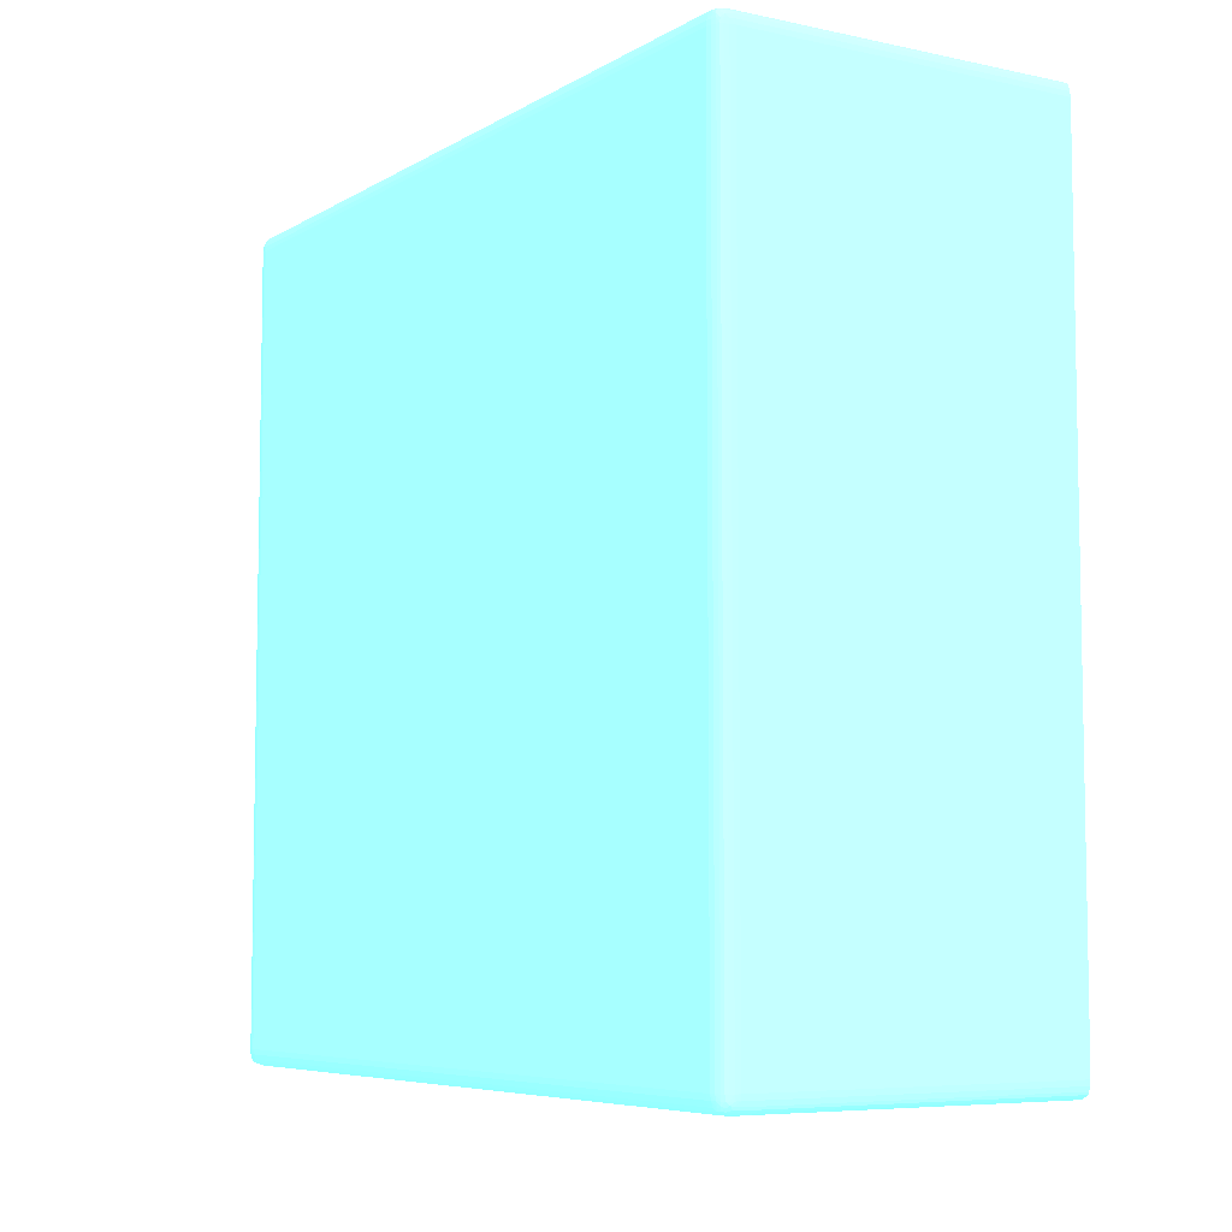
<metadata>
{"format":"obj","ext":"obj","renderer":"f3d","projection":"perspective","resolution":1024,"background":"white","views":[{"elev":-6.6,"azim":-32.0,"up":"+Z"}]}
</metadata>
<code>
v -0.006825 0.03907 0.04083 0.4353 0.8902 0.9608
v -0.006325 0.03956 0.04077 0.4353 0.8902 0.9608
v -0.03917 0.03907 0.04083 0.4353 0.8902 0.9608
v -0.006325 0.03906 0.04083 0.4353 0.8902 0.9608
v -0.006325 0.04007 0.04064 0.4353 0.8902 0.9608
v -0.03917 0.03956 0.04077 0.4353 0.8902 0.9608
v -0.03968 0.03956 0.04072 0.4353 0.8902 0.9608
v -0.03968 0.03907 0.04076 0.4353 0.8902 0.9608
v -0.03917 -0.03878 0.04083 0.4353 0.8902 0.9608
v -0.006325 -0.03827 0.04083 0.4353 0.8902 0.9608
v -0.03917 0.04007 0.04064 0.4353 0.8902 0.9608
v -0.006325 0.04039 0.04049 0.4353 0.8902 0.9608
v -0.03968 0.04007 0.04059 0.4353 0.8902 0.9608
v -0.04007 0.04007 0.04049 0.4353 0.8902 0.9608
v -0.04023 0.03959 0.04053 0.4353 0.8902 0.9608
v -0.04019 0.03907 0.04058 0.4353 0.8902 0.9608
v -0.03968 -0.03878 0.04076 0.4353 0.8902 0.9608
v -0.03917 -0.03928 0.04082 0.4353 0.8902 0.9608
v -0.006825 -0.03878 0.04083 0.4353 0.8902 0.9608
v -0.006325 -0.03928 0.04082 0.4353 0.8902 0.9608
v -0.03917 0.04039 0.04049 0.4353 0.8902 0.9608
v -0.03968 0.04037 0.04047 0.4353 0.8902 0.9608
v -0.006325 0.04056 0.04018 0.4353 0.8902 0.9608
v -0.03996 0.04033 0.04044 0.4353 0.8902 0.9608
v -0.04042 0.03977 0.04042 0.4353 0.8902 0.9608
v -0.04045 0.03943 0.04045 0.4353 0.8902 0.9608
v -0.04046 0.03907 0.04046 0.4353 0.8902 0.9608
v -0.04019 -0.03928 0.04058 0.4353 0.8902 0.9608
v -0.03968 -0.03928 0.04075 0.4353 0.8902 0.9608
v -0.03968 -0.03979 0.04068 0.4353 0.8902 0.9608
v -0.03917 -0.03979 0.04073 0.4353 0.8902 0.9608
v -0.006325 -0.03979 0.04073 0.4353 0.8902 0.9608
v -0.03917 0.04056 0.04018 0.4353 0.8902 0.9608
v -0.03968 0.04052 0.04018 0.4353 0.8902 0.9608
v -0.006325 0.04075 0.03968 0.4353 0.8902 0.9608
v -0.04045 0.04033 0.03996 0.4353 0.8902 0.9608
v -0.04032 0.04007 0.04032 0.4353 0.8902 0.9608
v -0.04015 0.0404 0.04015 0.4353 0.8902 0.9608
v -0.04053 0.03959 0.04023 0.4353 0.8902 0.9608
v -0.04049 0.04007 0.04007 0.4353 0.8902 0.9608
v -0.04058 0.03907 0.04018 0.4353 0.8902 0.9608
v -0.04046 -0.03928 0.04046 0.4353 0.8902 0.9608
v -0.04045 -0.0396 0.04045 0.4353 0.8902 0.9608
v -0.0402 -0.03977 0.04052 0.4353 0.8902 0.9608
v -0.04004 -0.04013 0.04048 0.4353 0.8902 0.9608
v -0.03968 -0.04021 0.04052 0.4353 0.8902 0.9608
v -0.03917 -0.04024 0.04054 0.4353 0.8902 0.9608
v -0.006325 -0.04025 0.04054 0.4353 0.8902 0.9608
v -0.03917 0.04075 0.03968 0.4353 0.8902 0.9608
v -0.03968 0.0407 0.03968 0.4353 0.8902 0.9608
v -0.006325 0.04083 0.03939 0.4353 0.8902 0.9608
v -0.04019 0.04052 0.03968 0.4353 0.8902 0.9608
v -0.04047 0.04037 0.03968 0.4353 0.8902 0.9608
v -0.04059 0.04007 0.03968 0.4353 0.8902 0.9608
v -0.04072 0.03956 0.03968 0.4353 0.8902 0.9608
v -0.04076 0.03907 0.03968 0.4353 0.8902 0.9608
v -0.04058 -0.03878 0.04018 0.4353 0.8902 0.9608
v -0.04058 -0.03928 0.04018 0.4353 0.8902 0.9608
v -0.04052 -0.03977 0.0402 0.4353 0.8902 0.9608
v -0.04048 -0.04013 0.04004 0.4353 0.8902 0.9608
v -0.04038 -0.03994 0.04038 0.4353 0.8902 0.9608
v -0.04075 -0.03928 0.03968 0.4353 0.8902 0.9608
v -0.04018 -0.04029 0.04018 0.4353 0.8902 0.9608
v -0.03998 -0.04057 0.03998 0.4353 0.8902 0.9608
v -0.03968 -0.04046 0.04032 0.4353 0.8902 0.9608
v -0.03917 -0.04049 0.04036 0.4353 0.8902 0.9608
v -0.006325 -0.04049 0.04036 0.4353 0.8902 0.9608
v -0.03867 0.04083 0.03939 0.4353 0.8902 0.9608
v -0.03922 0.04083 0.03921 0.4353 0.8902 0.9608
v -0.03968 0.04076 0.03917 0.4353 0.8902 0.9608
v -0.006325 0.04135 0.03351 0.4353 0.8902 0.9608
v -0.0072 0.04266 0.02749 0.4353 0.8902 0.9608
v -0.007207 0.04266 0.02754 0.4353 0.8902 0.9608
v -0.007325 0.04266 0.02799 0.4353 0.8902 0.9608
v -0.007342 0.04266 0.02805 0.4353 0.8902 0.9608
v -0.007507 0.04266 0.02839 0.4353 0.8902 0.9608
v -0.007838 0.04266 0.02859 0.4353 0.8902 0.9608
v -0.008233 0.04266 0.02874 0.4353 0.8902 0.9608
v -0.008281 0.04266 0.02876 0.4353 0.8902 0.9608
v -0.008534 0.04266 0.02882 0.4353 0.8902 0.9608
v -0.008814 0.04266 0.02884 0.4353 0.8902 0.9608
v -0.04019 0.04056 0.03917 0.4353 0.8902 0.9608
v -0.04064 0.04007 0.03917 0.4353 0.8902 0.9608
v -0.04049 0.04039 0.03917 0.4353 0.8902 0.9608
v -0.04078 0.03956 0.03917 0.4353 0.8902 0.9608
v -0.04083 0.03907 0.03917 0.4353 0.8902 0.9608
v -0.04076 -0.03878 0.03968 0.4353 0.8902 0.9608
v -0.04068 -0.03979 0.03968 0.4353 0.8902 0.9608
v -0.04052 -0.04021 0.03968 0.4353 0.8902 0.9608
v -0.04031 -0.04046 0.03968 0.4353 0.8902 0.9608
v -0.04082 -0.03928 0.03917 0.4353 0.8902 0.9608
v -0.04006 -0.04059 0.03968 0.4353 0.8902 0.9608
v -0.03968 -0.0407 0.03968 0.4353 0.8902 0.9608
v -0.03968 -0.04059 0.04006 0.4353 0.8902 0.9608
v -0.03917 -0.04062 0.04012 0.4353 0.8902 0.9608
v -0.006825 -0.04062 0.04012 0.4353 0.8902 0.9608
v -0.006325 -0.04062 0.04011 0.4353 0.8902 0.9608
v -0.03109 0.04266 0.02884 0.4353 0.8902 0.9608
v -0.03138 0.04266 0.02883 0.4353 0.8902 0.9608
v -0.03164 0.04266 0.02877 0.4353 0.8902 0.9608
v -0.03166 0.04266 0.02877 0.4353 0.8902 0.9608
v -0.03205 0.04266 0.02865 0.4353 0.8902 0.9608
v -0.0321 0.04266 0.02863 0.4353 0.8902 0.9608
v -0.03246 0.04266 0.02841 0.4353 0.8902 0.9608
v -0.03264 0.04266 0.0281 0.4353 0.8902 0.9608
v -0.03266 0.04266 0.02805 0.4353 0.8902 0.9608
v -0.0328 0.04266 0.02754 0.4353 0.8902 0.9608
v -0.03942 0.04083 0.03867 0.4353 0.8902 0.9608
v -0.03942 0.04083 0.03816 0.4353 0.8902 0.9608
v -0.03968 0.04076 -0.03917 0.4353 0.8902 0.9608
v -0.006325 0.04166 0.03007 0.4353 0.8902 0.9608
v -0.007159 0.04266 0.02704 0.4353 0.8902 0.9608
v -0.04019 0.04056 -0.03917 0.4353 0.8902 0.9608
v -0.04064 0.04007 -0.03917 0.4353 0.8902 0.9608
v -0.04049 0.04039 -0.03917 0.4353 0.8902 0.9608
v -0.04078 0.03956 -0.03917 0.4353 0.8902 0.9608
v -0.04083 0.03907 -0.03917 0.4353 0.8902 0.9608
v -0.04083 -0.03878 0.03917 0.4353 0.8902 0.9608
v -0.04073 -0.03979 0.03917 0.4353 0.8902 0.9608
v -0.04054 -0.04024 0.03917 0.4353 0.8902 0.9608
v -0.04037 -0.04049 0.03917 0.4353 0.8902 0.9608
v -0.04082 -0.03928 -0.03917 0.4353 0.8902 0.9608
v -0.04012 -0.04062 0.03917 0.4353 0.8902 0.9608
v -0.03968 -0.04075 0.03917 0.4353 0.8902 0.9608
v -0.03917 -0.04083 0.03917 0.4353 0.8902 0.9608
v -0.03917 -0.04075 0.03968 0.4353 0.8902 0.9608
v -0.006325 -0.04075 0.03968 0.4353 0.8902 0.9608
v -0.03284 0.04266 0.02704 0.4353 0.8902 0.9608
v -0.03942 0.04083 -0.03816 0.4353 0.8902 0.9608
v -0.03942 0.04083 -0.03867 0.4353 0.8902 0.9608
v -0.0328 0.04266 -0.02754 0.4353 0.8902 0.9608
v -0.03267 0.04266 -0.02799 0.4353 0.8902 0.9608
v -0.03266 0.04266 -0.02805 0.4353 0.8902 0.9608
v -0.03922 0.04083 -0.03921 0.4353 0.8902 0.9608
v -0.03968 0.0407 -0.03968 0.4353 0.8902 0.9608
v -0.04019 0.04052 -0.03968 0.4353 0.8902 0.9608
v -0.006325 0.04174 0.02906 0.4353 0.8902 0.9608
v -0.007159 0.04266 -0.02704 0.4353 0.8902 0.9608
v -0.006325 0.04176 0.02856 0.4353 0.8902 0.9608
v -0.006325 0.04177 0.02754 0.4353 0.8902 0.9608
v -0.04047 0.04037 -0.03968 0.4353 0.8902 0.9608
v -0.04059 0.04007 -0.03968 0.4353 0.8902 0.9608
v -0.04072 0.03956 -0.03968 0.4353 0.8902 0.9608
v -0.04076 0.03907 -0.03968 0.4353 0.8902 0.9608
v -0.04083 -0.03878 -0.03917 0.4353 0.8902 0.9608
v -0.04073 -0.03979 -0.03917 0.4353 0.8902 0.9608
v -0.04054 -0.04024 -0.03917 0.4353 0.8902 0.9608
v -0.04037 -0.04049 -0.03917 0.4353 0.8902 0.9608
v -0.04075 -0.03928 -0.03968 0.4353 0.8902 0.9608
v -0.04068 -0.03979 -0.03968 0.4353 0.8902 0.9608
v -0.04012 -0.04062 -0.03917 0.4353 0.8902 0.9608
v -0.03968 -0.04075 -0.03917 0.4353 0.8902 0.9608
v -0.006825 -0.04083 0.03917 0.4353 0.8902 0.9608
v -0.03917 -0.04083 -0.03917 0.4353 0.8902 0.9608
v -0.006325 -0.04083 0.03917 0.4353 0.8902 0.9608
v -0.03284 0.04266 -0.02704 0.4353 0.8902 0.9608
v -0.03248 0.04266 -0.02838 0.4353 0.8902 0.9608
v -0.03867 0.04083 -0.03939 0.4353 0.8902 0.9608
v -0.03917 0.04075 -0.03968 0.4353 0.8902 0.9608
v -0.03246 0.04266 -0.02841 0.4353 0.8902 0.9608
v -0.03214 0.04266 -0.02861 0.4353 0.8902 0.9608
v -0.0321 0.04266 -0.02863 0.4353 0.8902 0.9608
v -0.03968 0.04052 -0.04018 0.4353 0.8902 0.9608
v -0.04015 0.0404 -0.04015 0.4353 0.8902 0.9608
v -0.04045 0.04033 -0.03996 0.4353 0.8902 0.9608
v -0.007207 0.04266 -0.02754 0.4353 0.8902 0.9608
v -0.006325 0.04177 -0.02754 0.4353 0.8902 0.9608
v -0.006325 0.04176 -0.02856 0.4353 0.8902 0.9608
v -0.006325 0.04174 -0.02906 0.4353 0.8902 0.9608
v -0.006325 0.04166 -0.03007 0.4353 0.8902 0.9608
v -0.04049 0.04007 -0.04007 0.4353 0.8902 0.9608
v -0.04053 0.03959 -0.04023 0.4353 0.8902 0.9608
v -0.04058 0.03907 -0.04018 0.4353 0.8902 0.9608
v -0.04076 -0.03878 -0.03968 0.4353 0.8902 0.9608
v -0.04052 -0.04021 -0.03968 0.4353 0.8902 0.9608
v -0.04031 -0.04046 -0.03968 0.4353 0.8902 0.9608
v -0.04006 -0.04059 -0.03968 0.4353 0.8902 0.9608
v -0.04058 -0.03928 -0.04018 0.4353 0.8902 0.9608
v -0.04045 -0.0396 -0.04045 0.4353 0.8902 0.9608
v -0.04052 -0.03977 -0.0402 0.4353 0.8902 0.9608
v -0.04048 -0.04013 -0.04004 0.4353 0.8902 0.9608
v -0.03968 -0.0407 -0.03968 0.4353 0.8902 0.9608
v -0.006825 -0.04083 -0.03917 0.4353 0.8902 0.9608
v -0.03917 -0.04075 -0.03968 0.4353 0.8902 0.9608
v -0.006325 -0.04083 -0.03867 0.4353 0.8902 0.9608
v -0.006325 0.04083 -0.03939 0.4353 0.8902 0.9608
v -0.03166 0.04266 -0.02877 0.4353 0.8902 0.9608
v -0.03144 0.04266 -0.02882 0.4353 0.8902 0.9608
v -0.03112 0.04266 -0.02884 0.4353 0.8902 0.9608
v -0.006325 0.04075 -0.03968 0.4353 0.8902 0.9608
v -0.03917 0.04056 -0.04018 0.4353 0.8902 0.9608
v -0.03968 0.04037 -0.04047 0.4353 0.8902 0.9608
v -0.03996 0.04033 -0.04044 0.4353 0.8902 0.9608
v -0.04032 0.04007 -0.04032 0.4353 0.8902 0.9608
v -0.04042 0.03977 -0.04042 0.4353 0.8902 0.9608
v -0.00722 0.04266 -0.0276 0.4353 0.8902 0.9608
v -0.006325 0.04135 -0.03351 0.4353 0.8902 0.9608
v -0.04045 0.03943 -0.04045 0.4353 0.8902 0.9608
v -0.04046 0.03907 -0.04046 0.4353 0.8902 0.9608
v -0.04058 -0.03878 -0.04018 0.4353 0.8902 0.9608
v -0.03998 -0.04057 -0.03998 0.4353 0.8902 0.9608
v -0.04046 -0.03928 -0.04046 0.4353 0.8902 0.9608
v -0.0402 -0.03977 -0.04052 0.4353 0.8902 0.9608
v -0.04038 -0.03994 -0.04038 0.4353 0.8902 0.9608
v -0.04019 -0.03928 -0.04058 0.4353 0.8902 0.9608
v -0.04018 -0.04029 -0.04018 0.4353 0.8902 0.9608
v -0.03968 -0.04059 -0.04006 0.4353 0.8902 0.9608
v -0.006325 -0.04075 -0.03968 0.4353 0.8902 0.9608
v -0.006325 -0.04082 -0.03917 0.4353 0.8902 0.9608
v -0.03917 -0.04062 -0.04012 0.4353 0.8902 0.9608
v -0.008848 0.04266 -0.02884 0.4353 0.8902 0.9608
v -0.008571 0.04266 -0.02883 0.4353 0.8902 0.9608
v -0.008534 0.04266 -0.02882 0.4353 0.8902 0.9608
v -0.008311 0.04266 -0.02877 0.4353 0.8902 0.9608
v -0.008281 0.04266 -0.02876 0.4353 0.8902 0.9608
v -0.007886 0.04266 -0.02861 0.4353 0.8902 0.9608
v -0.007838 0.04266 -0.02859 0.4353 0.8902 0.9608
v -0.007544 0.04266 -0.02841 0.4353 0.8902 0.9608
v -0.007507 0.04266 -0.02839 0.4353 0.8902 0.9608
v -0.007359 0.04266 -0.02809 0.4353 0.8902 0.9608
v -0.007342 0.04266 -0.02805 0.4353 0.8902 0.9608
v -0.006325 0.04056 -0.04018 0.4353 0.8902 0.9608
v -0.03917 0.04039 -0.04049 0.4353 0.8902 0.9608
v -0.03917 0.04007 -0.04064 0.4353 0.8902 0.9608
v -0.03968 0.04007 -0.04059 0.4353 0.8902 0.9608
v -0.04007 0.04007 -0.04049 0.4353 0.8902 0.9608
v -0.04023 0.03959 -0.04053 0.4353 0.8902 0.9608
v -0.04019 0.03907 -0.04058 0.4353 0.8902 0.9608
v -0.04004 -0.04013 -0.04048 0.4353 0.8902 0.9608
v -0.03968 -0.04046 -0.04032 0.4353 0.8902 0.9608
v -0.03968 -0.03928 -0.04075 0.4353 0.8902 0.9608
v -0.03968 -0.03979 -0.04068 0.4353 0.8902 0.9608
v -0.03968 -0.03878 -0.04076 0.4353 0.8902 0.9608
v -0.03917 -0.04049 -0.04036 0.4353 0.8902 0.9608
v -0.006325 -0.04062 -0.04012 0.4353 0.8902 0.9608
v -0.006325 0.04039 -0.04049 0.4353 0.8902 0.9608
v -0.006325 0.04007 -0.04064 0.4353 0.8902 0.9608
v -0.03917 0.03956 -0.04077 0.4353 0.8902 0.9608
v -0.03968 0.03956 -0.04072 0.4353 0.8902 0.9608
v -0.03968 0.03907 -0.04076 0.4353 0.8902 0.9608
v -0.03968 -0.04021 -0.04052 0.4353 0.8902 0.9608
v -0.03917 -0.03928 -0.04082 0.4353 0.8902 0.9608
v -0.03917 -0.03979 -0.04073 0.4353 0.8902 0.9608
v -0.03917 -0.03878 -0.04083 0.4353 0.8902 0.9608
v -0.03917 -0.04024 -0.04054 0.4353 0.8902 0.9608
v -0.006325 -0.04049 -0.04036 0.4353 0.8902 0.9608
v -0.006325 0.03956 -0.04077 0.4353 0.8902 0.9608
v -0.03917 0.03907 -0.04083 0.4353 0.8902 0.9608
v -0.006325 -0.03928 -0.04082 0.4353 0.8902 0.9608
v -0.006325 -0.03979 -0.04073 0.4353 0.8902 0.9608
v -0.006325 -0.03878 -0.04083 0.4353 0.8902 0.9608
v -0.006325 -0.04024 -0.04054 0.4353 0.8902 0.9608
v -0.006325 0.03907 -0.04083 0.4353 0.8902 0.9608
f 1 2 6
f 1 6 3
f 1 3 9
f 1 9 19
f 1 19 10
f 1 10 4
f 1 4 2
f 2 5 11
f 2 11 6
f 2 4 10
f 2 10 20
f 2 20 32
f 2 32 48
f 2 48 67
f 2 67 97
f 2 97 127
f 2 127 155
f 2 155 185
f 2 185 209
f 2 209 208
f 2 208 235
f 2 235 246
f 2 246 252
f 2 252 250
f 2 250 249
f 2 249 251
f 2 251 253
f 2 253 247
f 2 247 237
f 2 237 236
f 2 236 222
f 2 222 190
f 2 190 186
f 2 186 197
f 2 197 170
f 2 170 169
f 2 169 168
f 2 168 167
f 2 167 140
f 2 140 139
f 2 139 137
f 2 137 111
f 2 111 71
f 2 71 51
f 2 51 35
f 2 35 23
f 2 23 12
f 2 12 5
f 3 6 7
f 3 7 8
f 3 8 17
f 3 17 9
f 5 12 21
f 5 21 11
f 6 11 13
f 6 13 7
f 7 13 14
f 7 14 15
f 7 15 8
f 8 15 16
f 8 16 28
f 8 28 17
f 9 17 29
f 9 29 18
f 9 18 20
f 9 20 19
f 10 19 20
f 11 21 22
f 11 22 13
f 12 23 33
f 12 33 21
f 13 22 24
f 13 24 14
f 14 25 15
f 14 24 25
f 15 25 26
f 15 26 16
f 16 26 27
f 16 27 42
f 16 42 28
f 17 28 29
f 18 29 30
f 18 30 31
f 18 31 32
f 18 32 20
f 21 33 22
f 22 33 34
f 22 34 24
f 23 35 49
f 23 49 33
f 24 36 37
f 24 37 25
f 24 34 38
f 24 38 36
f 25 39 26
f 25 37 36
f 25 36 40
f 25 40 39
f 26 41 27
f 26 39 41
f 27 41 57
f 27 57 42
f 28 42 43
f 28 43 44
f 28 44 29
f 29 44 30
f 30 44 45
f 30 45 46
f 30 46 31
f 31 46 47
f 31 47 48
f 31 48 32
f 33 49 34
f 34 49 50
f 34 50 38
f 35 51 68
f 35 68 49
f 36 38 52
f 36 52 53
f 36 53 54
f 36 54 40
f 38 50 52
f 39 40 55
f 39 55 56
f 39 56 41
f 40 54 55
f 41 56 87
f 41 87 57
f 42 57 58
f 42 58 43
f 43 59 60
f 43 60 61
f 43 61 44
f 43 58 62
f 43 62 59
f 44 61 45
f 45 61 63
f 45 63 64
f 45 64 65
f 45 65 46
f 46 65 66
f 46 66 47
f 47 66 48
f 48 66 67
f 49 68 69
f 49 69 50
f 50 69 70
f 50 70 52
f 51 71 72
f 51 72 73
f 51 73 74
f 51 74 75
f 51 75 76
f 51 76 77
f 51 77 78
f 51 78 79
f 51 79 80
f 51 80 81
f 51 81 98
f 51 98 68
f 52 70 82
f 52 82 53
f 53 83 54
f 53 82 84
f 53 84 83
f 54 83 85
f 54 85 55
f 55 85 86
f 55 86 56
f 56 86 118
f 56 118 87
f 57 87 62
f 57 62 58
f 59 62 88
f 59 88 60
f 60 88 89
f 60 89 90
f 60 90 64
f 60 64 63
f 60 63 61
f 62 91 88
f 62 87 118
f 62 118 91
f 64 92 93
f 64 93 94
f 64 94 65
f 64 90 92
f 65 94 66
f 66 94 95
f 66 95 96
f 66 96 67
f 67 96 97
f 68 98 99
f 68 99 100
f 68 100 101
f 68 101 102
f 68 102 69
f 69 102 103
f 69 103 104
f 69 104 105
f 69 105 106
f 69 106 70
f 70 106 107
f 70 107 108
f 70 108 109
f 70 109 129
f 70 129 110
f 70 110 113
f 70 113 82
f 71 111 72
f 72 111 112
f 72 112 138
f 72 138 166
f 72 166 196
f 72 196 221
f 72 221 220
f 72 220 219
f 72 219 218
f 72 218 217
f 72 217 216
f 72 216 215
f 72 215 214
f 72 214 213
f 72 213 212
f 72 212 211
f 72 211 189
f 72 189 188
f 72 188 187
f 72 187 162
f 72 162 161
f 72 161 160
f 72 160 157
f 72 157 133
f 72 133 132
f 72 132 131
f 72 131 156
f 72 156 128
f 72 128 107
f 72 107 106
f 72 106 105
f 72 105 104
f 72 104 103
f 72 103 102
f 72 102 101
f 72 101 100
f 72 100 99
f 72 99 98
f 72 98 81
f 72 81 80
f 72 80 79
f 72 79 78
f 72 78 77
f 72 77 76
f 72 76 75
f 72 75 74
f 72 74 73
f 82 113 115
f 82 115 84
f 83 114 116
f 83 116 85
f 83 84 115
f 83 115 114
f 85 116 117
f 85 117 86
f 86 117 145
f 86 145 118
f 88 119 89
f 88 91 119
f 89 119 120
f 89 120 121
f 89 121 90
f 90 121 92
f 91 118 145
f 91 145 122
f 91 122 146
f 91 146 119
f 92 123 124
f 92 124 93
f 92 121 123
f 93 124 125
f 93 125 126
f 93 126 94
f 94 126 95
f 95 126 127
f 95 127 96
f 96 127 97
f 107 128 108
f 108 128 109
f 109 128 156
f 109 156 129
f 110 129 130
f 110 130 131
f 110 131 132
f 110 132 133
f 110 133 134
f 110 134 135
f 110 135 136
f 110 136 113
f 111 137 112
f 112 137 139
f 112 139 140
f 112 140 167
f 112 167 138
f 113 136 141
f 113 141 115
f 114 115 141
f 114 141 142
f 114 142 116
f 116 143 117
f 116 142 143
f 117 143 144
f 117 144 174
f 117 174 145
f 119 146 147
f 119 147 120
f 120 147 148
f 120 148 121
f 121 148 151
f 121 151 123
f 122 149 150
f 122 150 146
f 122 145 174
f 122 174 149
f 123 151 152
f 123 152 124
f 124 152 154
f 124 154 125
f 125 153 127
f 125 127 126
f 125 154 183
f 125 183 185
f 125 185 155
f 125 155 153
f 127 153 155
f 129 156 130
f 130 156 131
f 133 157 134
f 134 158 159
f 134 159 135
f 134 157 160
f 134 160 161
f 134 161 162
f 134 162 158
f 135 159 163
f 135 163 164
f 135 164 136
f 136 164 165
f 136 165 141
f 138 167 168
f 138 168 169
f 138 169 170
f 138 170 166
f 141 165 142
f 142 165 171
f 142 171 143
f 143 171 172
f 143 172 144
f 144 172 173
f 144 173 200
f 144 200 174
f 146 150 175
f 146 175 147
f 147 175 148
f 148 175 176
f 148 176 177
f 148 177 151
f 149 178 179
f 149 179 180
f 149 180 150
f 149 174 200
f 149 200 178
f 150 181 175
f 150 180 181
f 151 177 152
f 152 177 182
f 152 182 154
f 154 182 184
f 154 184 208
f 154 208 183
f 158 186 190
f 158 190 159
f 158 162 187
f 158 187 188
f 158 188 189
f 158 189 211
f 158 211 186
f 159 190 222
f 159 222 191
f 159 191 163
f 163 191 192
f 163 192 193
f 163 193 164
f 164 193 165
f 165 193 194
f 165 194 195
f 165 195 171
f 166 170 197
f 166 197 186
f 166 186 196
f 171 195 172
f 172 195 198
f 172 198 173
f 173 198 199
f 173 199 202
f 173 202 200
f 175 181 176
f 176 201 177
f 176 181 201
f 177 201 182
f 178 200 202
f 178 202 179
f 179 203 204
f 179 204 181
f 179 181 180
f 179 202 205
f 179 205 203
f 181 204 206
f 181 206 201
f 182 201 207
f 182 207 184
f 183 208 209
f 183 209 185
f 184 207 210
f 184 210 235
f 184 235 208
f 186 211 212
f 186 212 213
f 186 213 214
f 186 214 215
f 186 215 216
f 186 216 217
f 186 217 218
f 186 218 219
f 186 219 220
f 186 220 221
f 186 221 196
f 191 222 236
f 191 236 223
f 191 223 192
f 192 223 224
f 192 224 225
f 192 225 193
f 193 225 226
f 193 226 195
f 193 195 194
f 195 227 198
f 195 226 227
f 198 228 199
f 198 227 228
f 199 228 205
f 199 205 202
f 201 206 229
f 201 229 230
f 201 230 207
f 203 205 231
f 203 231 232
f 203 232 229
f 203 229 204
f 204 229 206
f 205 233 231
f 205 228 240
f 205 240 233
f 207 230 234
f 207 234 210
f 210 234 246
f 210 246 235
f 223 236 237
f 223 237 224
f 224 237 247
f 224 247 238
f 224 238 225
f 225 238 239
f 225 239 226
f 226 239 227
f 227 239 240
f 227 240 228
f 229 232 241
f 229 241 230
f 230 241 234
f 231 233 244
f 231 244 242
f 231 242 232
f 232 243 241
f 232 242 243
f 233 240 248
f 233 248 244
f 234 241 245
f 234 245 252
f 234 252 246
f 238 247 253
f 238 253 248
f 238 248 239
f 239 248 240
f 241 243 245
f 242 244 251
f 242 251 249
f 242 249 250
f 242 250 243
f 243 250 252
f 243 252 245
f 244 248 253
f 244 253 251

</code>
